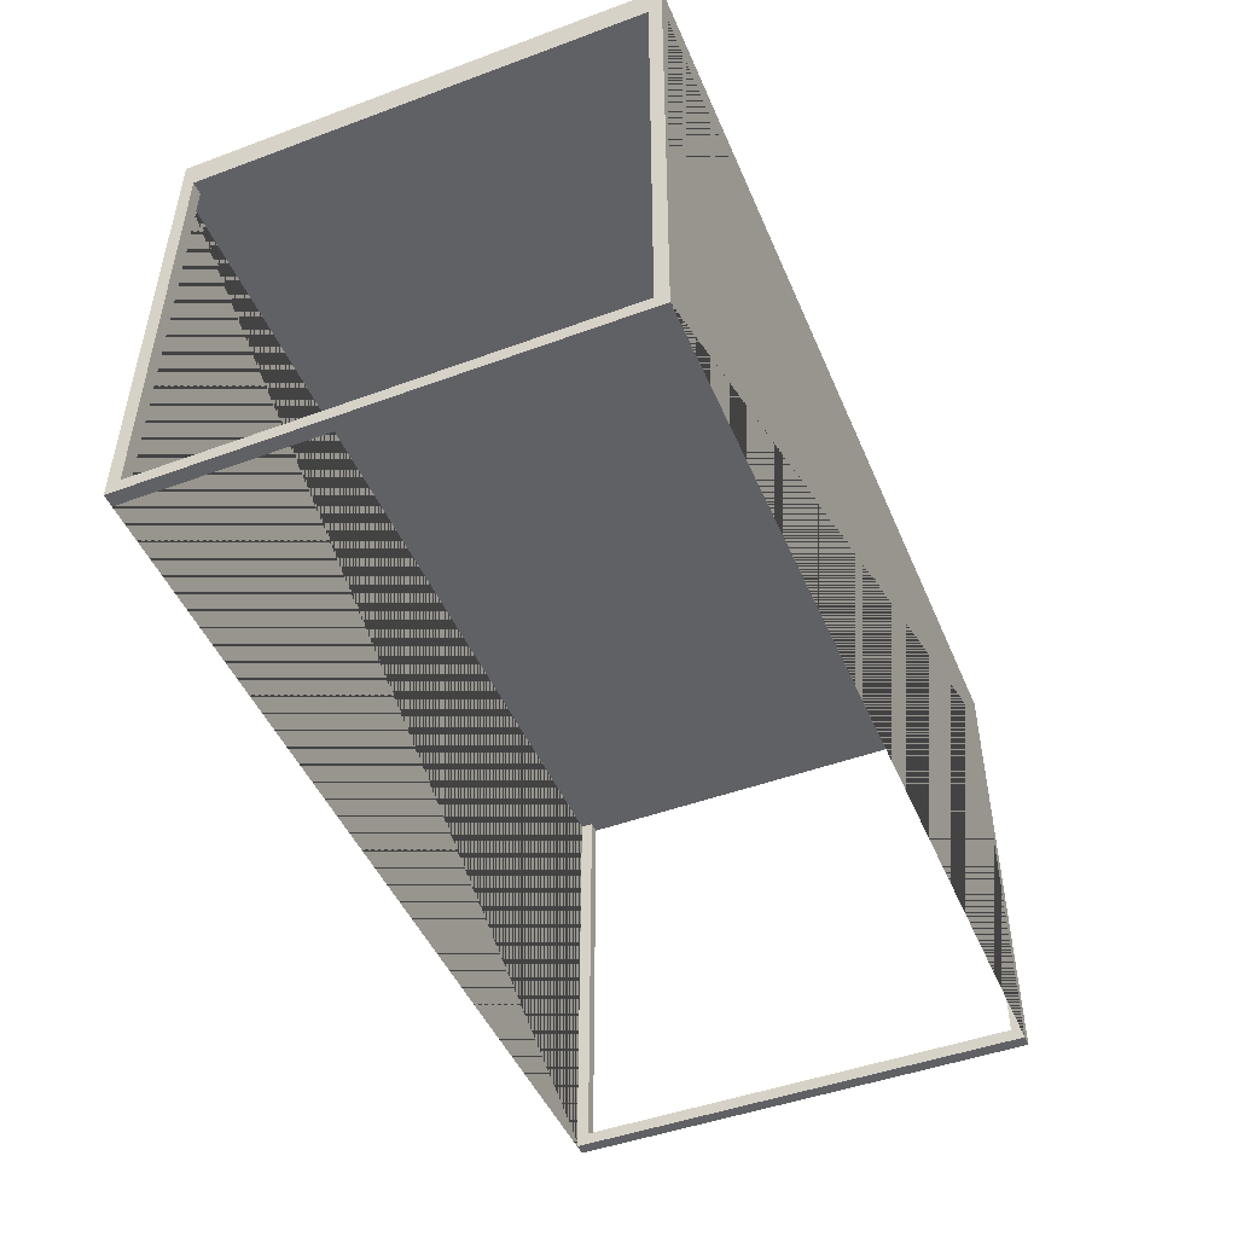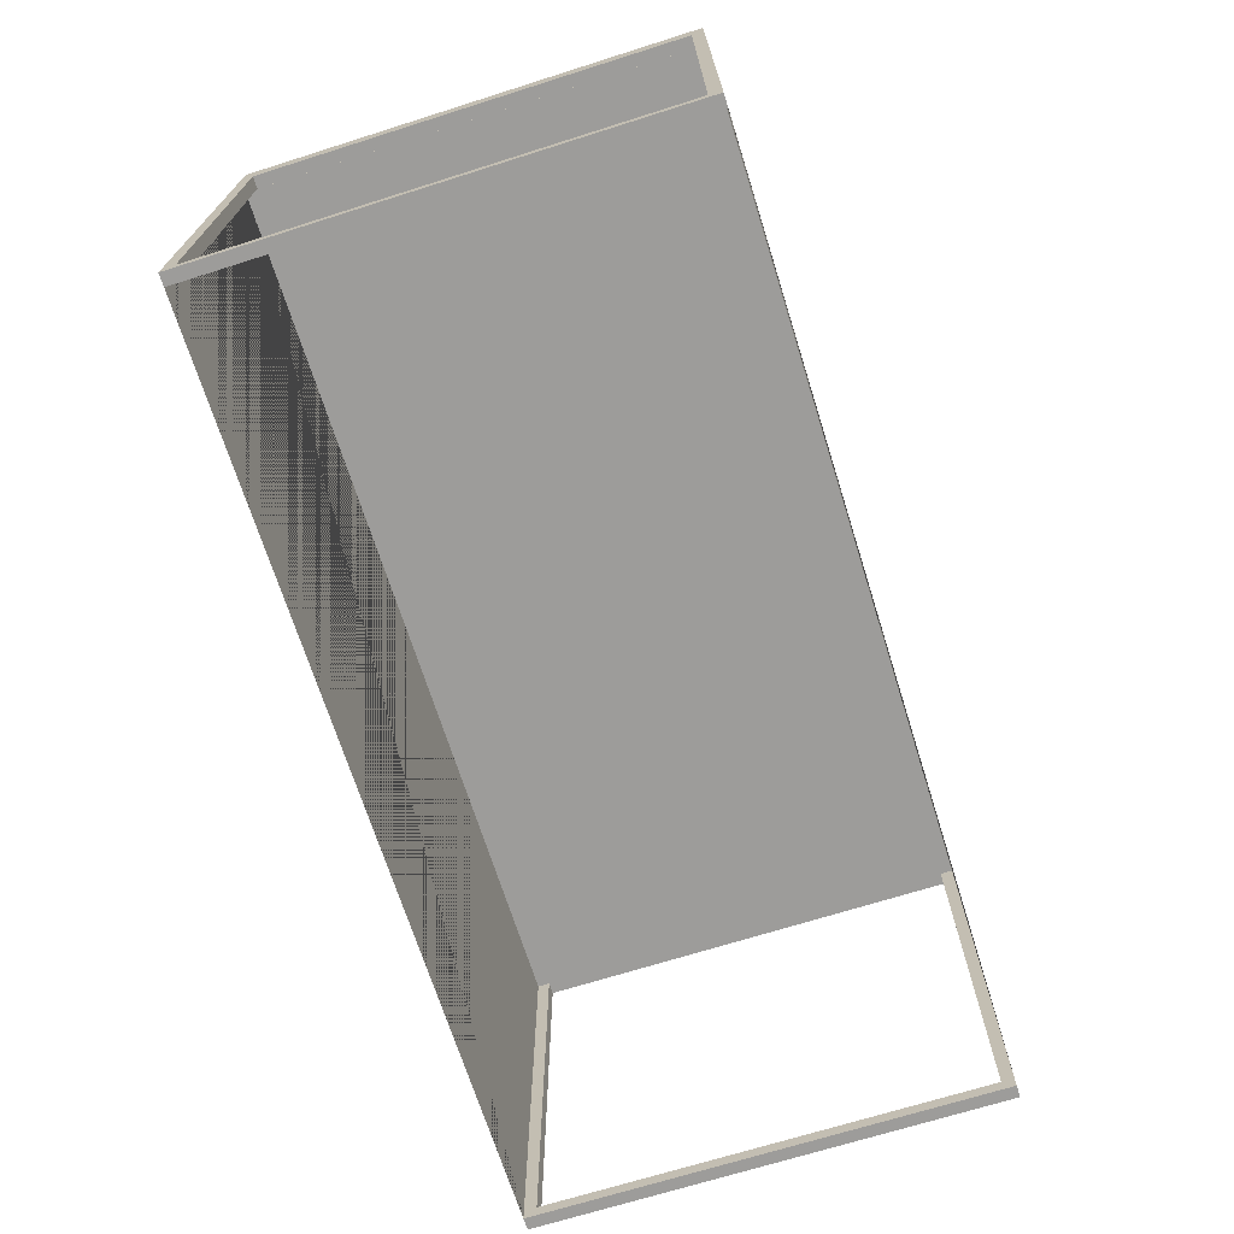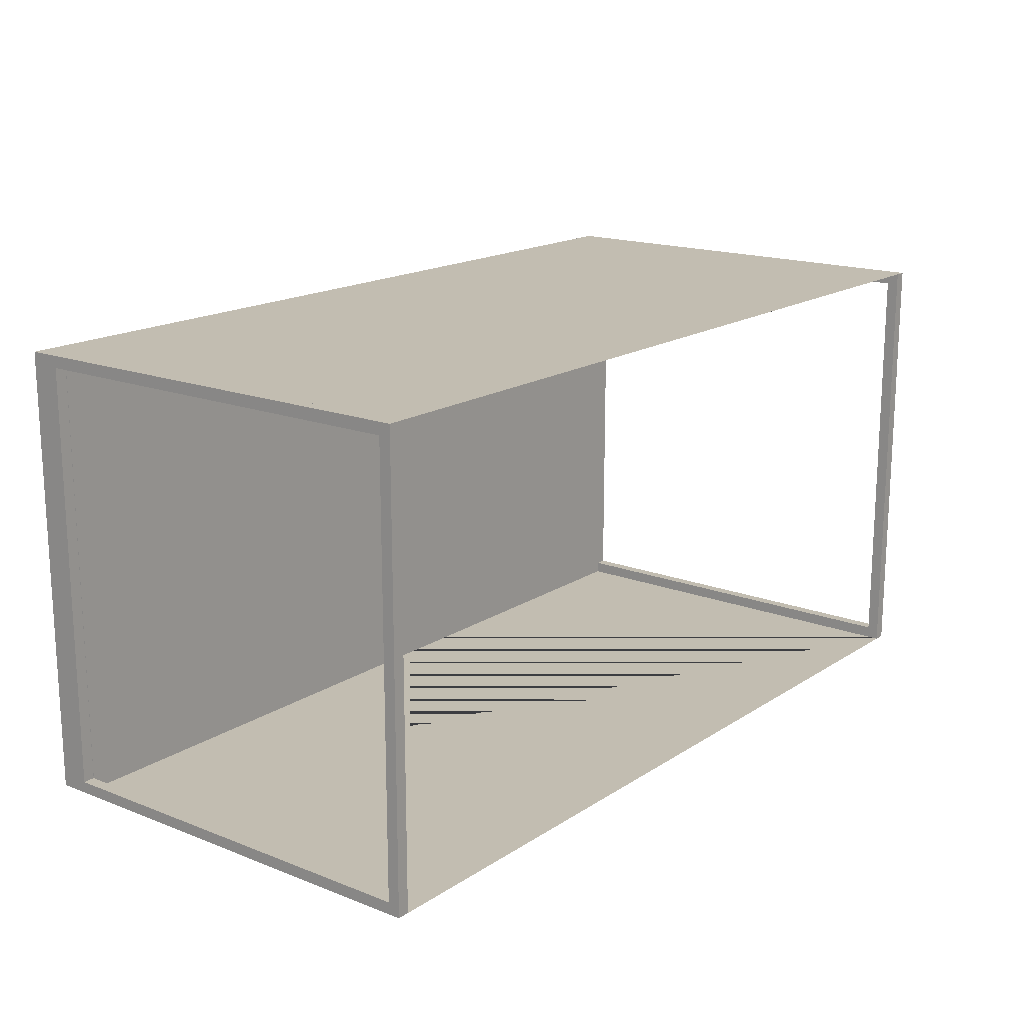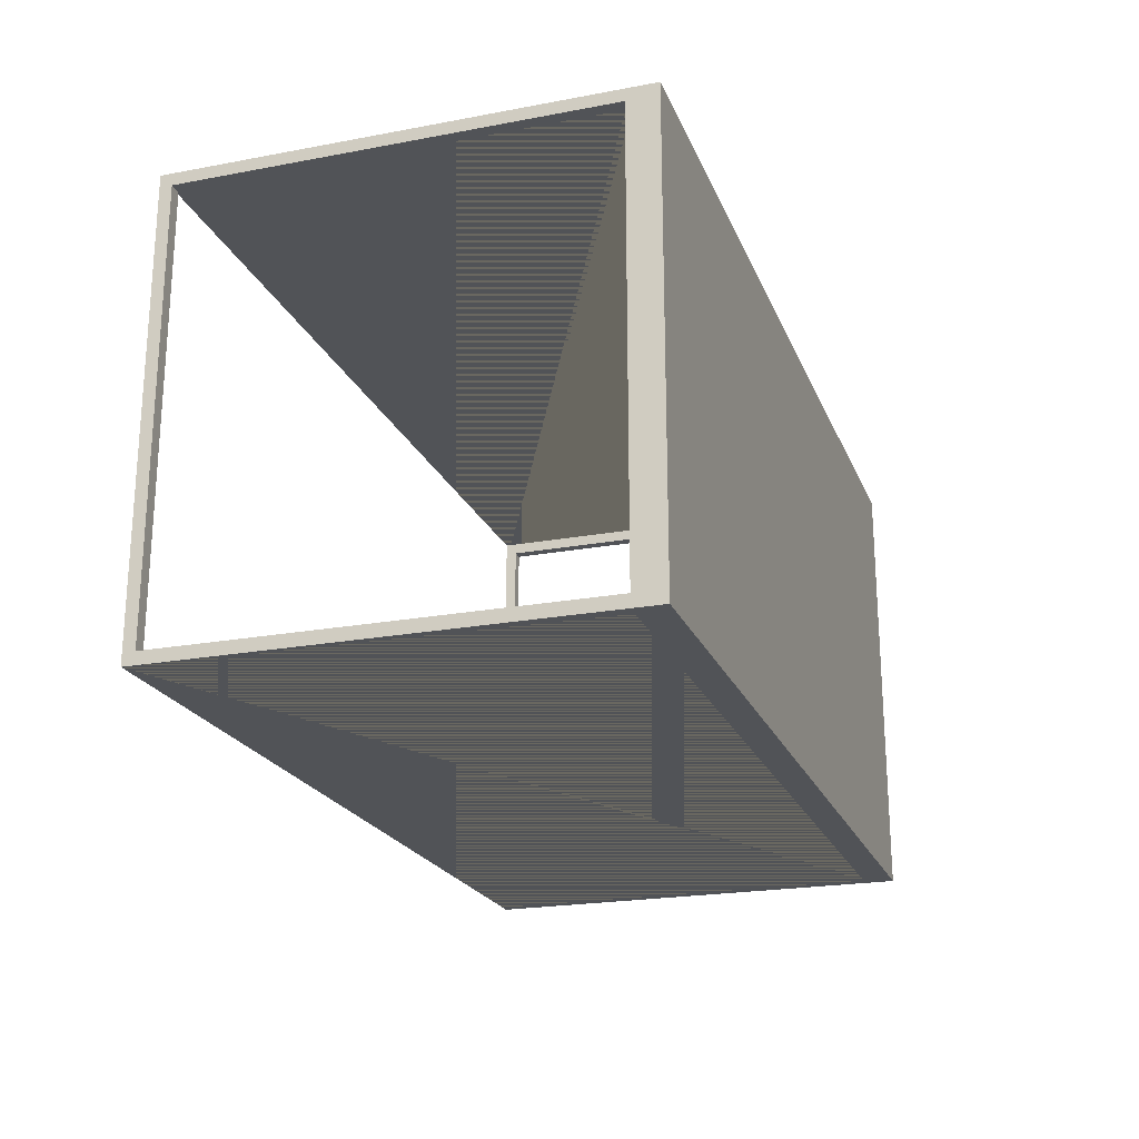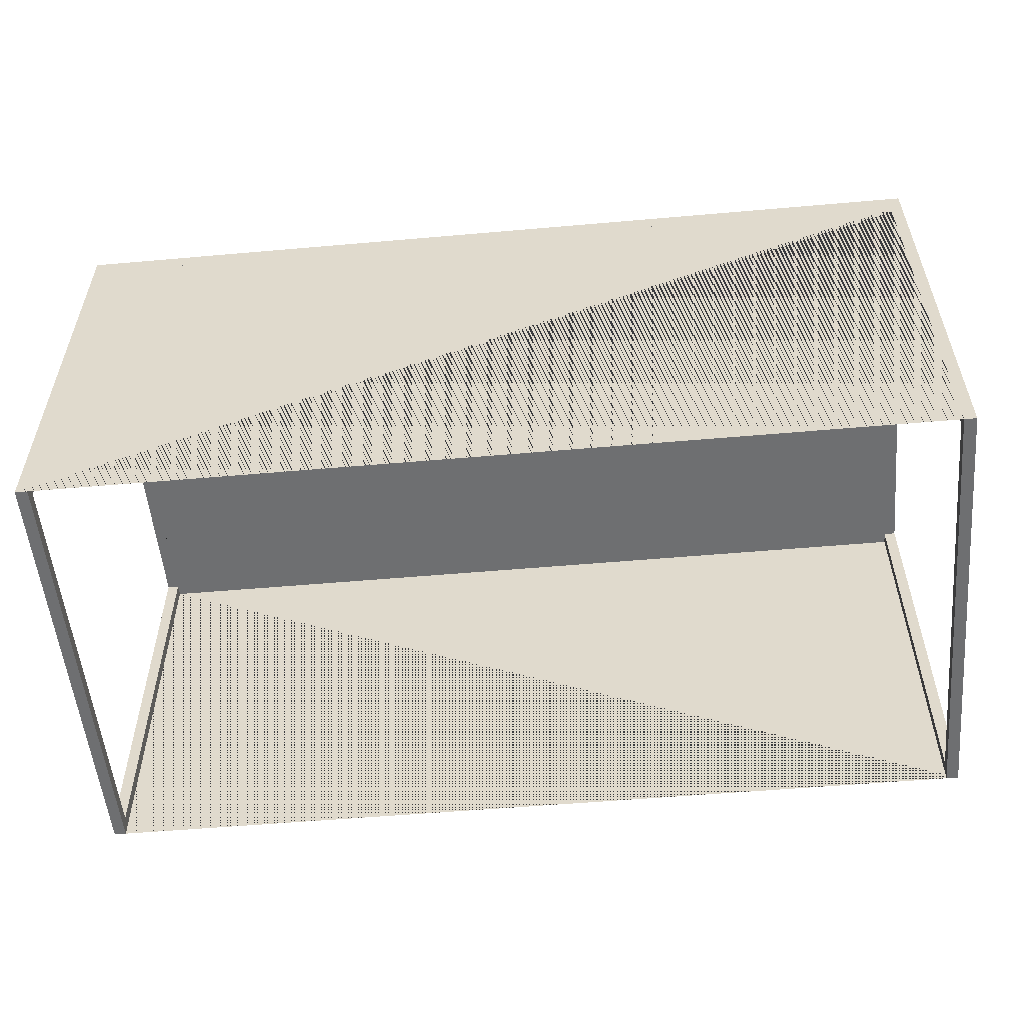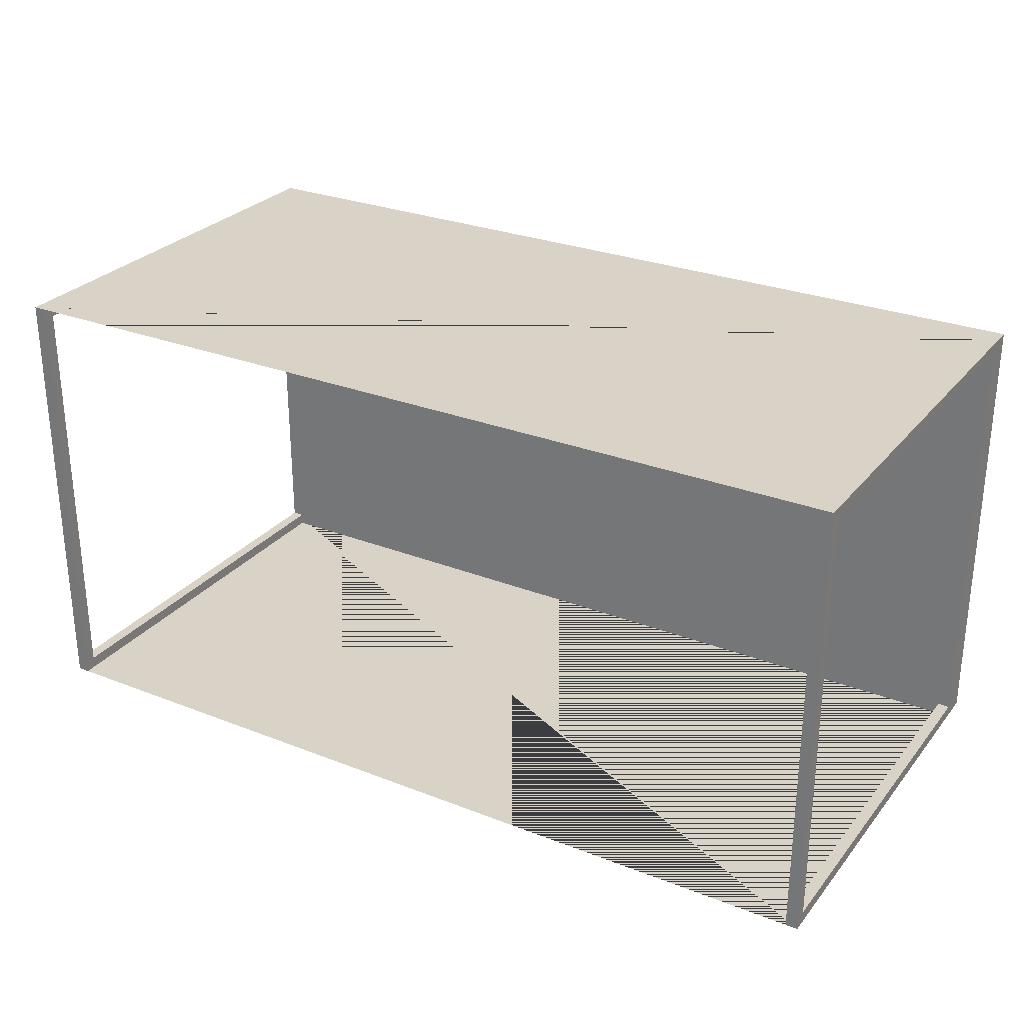
<metadata>
{"format":"obj","ext":"obj","renderer":"f3d","projection":"perspective","resolution":1024,"background":"white","views":[{"elev":-47.5,"azim":112.5,"up":"+Y"},{"elev":-70.0,"azim":-72.5,"up":"+Y"},{"elev":16.9,"azim":-52.0,"up":"+Z"},{"elev":-21.7,"azim":108.2,"up":"+Z"},{"elev":-54.6,"azim":-174.7,"up":"+Y"},{"elev":28.1,"azim":30.7,"up":"+Z"}]}
</metadata>
<code>
g Mesh1 Group1 ___14_1 Model
v 60.03 27.56 -8.271
v 60.03 27.56 -9.059
v 60.03 0.7874 -9.059
v 60.03 0 -9.059
v 60.03 0 -8.271
f 1 2 3 4 5
v 2.554 27.56 -8.271
v 2.554 27.56 -9.04
v 2.554 27.56 -37.03
v 2.554 27.56 -37.8
v 60.03 27.56 -37.8
v 60.03 27.56 -37.01
f 1 6 7 8 9 10 11 2
v 1.767 0 -8.271
v 2.554 0 -8.271
v 60.82 0 -8.271
v 60.82 28.35 -8.271
v 1.767 28.35 -8.271
f 12 13 6 1 5 14 15 16
v 1.767 0 -37.8
v 2.554 0 -37.8
v 2.554 0 -37.03
v 2.554 0 -9.04
f 17 18 19 20 13 12
v 60.82 0 -37.8
v 60.03 0 -37.8
v 1.767 28.35 -37.8
v 60.82 28.35 -37.8
f 21 22 10 9 18 17 23 24
v 60.03 0 -37.01
f 14 5 4 25 22 21
v 60.03 0.7874 -37.01
f 3 26 25 4
v 60.82 0.7874 -9.059
v 60.82 0.7874 -37.01
f 27 28 26 3
f 27 21 28
f 27 14 21
f 14 27 15
v 60.82 27.56 -9.059
f 29 15 27
f 15 29 24
v 60.82 27.56 -37.01
f 24 29 30
f 30 29 2 11
f 29 27 3 2
f 28 30 11 26
f 28 21 30
f 24 30 21
f 10 22 25 26 11
f 16 15 24 23
v 1.767 27.58 -9.04
f 31 16 23
f 16 31 12
v 1.767 0.7686 -9.04
f 32 12 31
f 12 32 17
v 1.767 0.7686 -37.03
f 17 32 33
v 2.554 0.7686 -9.04
v 2.554 0.7686 -37.03
f 33 32 34 35
v 2.554 27.58 -9.04
f 32 31 36 7 34
v 1.767 27.58 -37.03
v 2.554 27.58 -37.03
f 31 37 38 36
f 31 23 37
f 37 23 17
f 17 33 37
f 37 33 35 8 38
f 9 8 35 19 18
f 35 34 20 19
f 6 13 20 34 7
f 38 8 7 36
g Mesh2 ___14_1 Model
f 15 16 23 24
v 60.82 29.53 -8.271
v 1.767 29.53 -8.271
f 16 15 39 40
v 60.82 29.53 -37.8
f 15 24 41 39
v 1.767 29.53 -37.8
f 24 23 42 41
f 23 16 40 42
f 40 39 41 42

</code>
